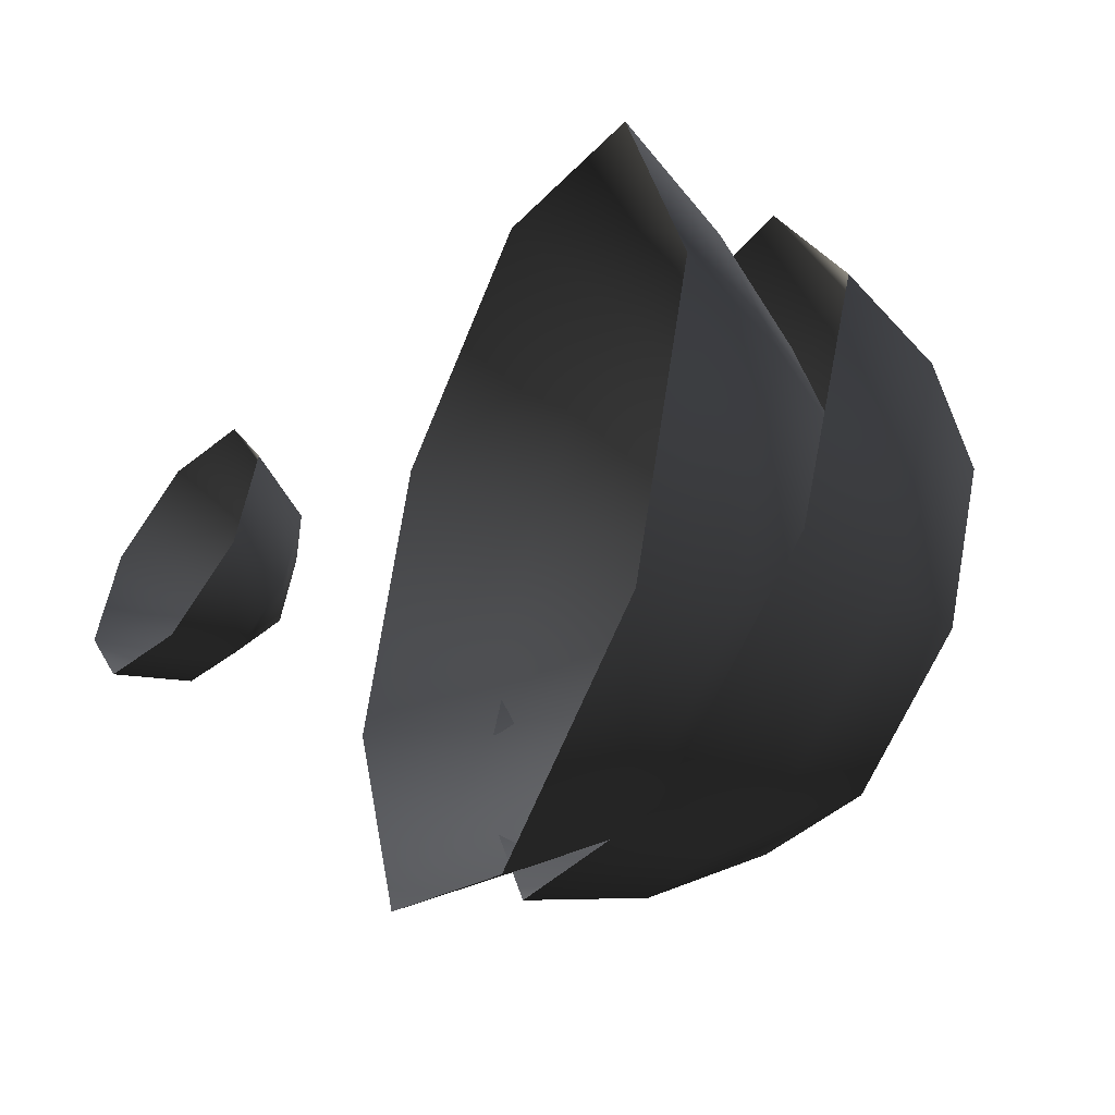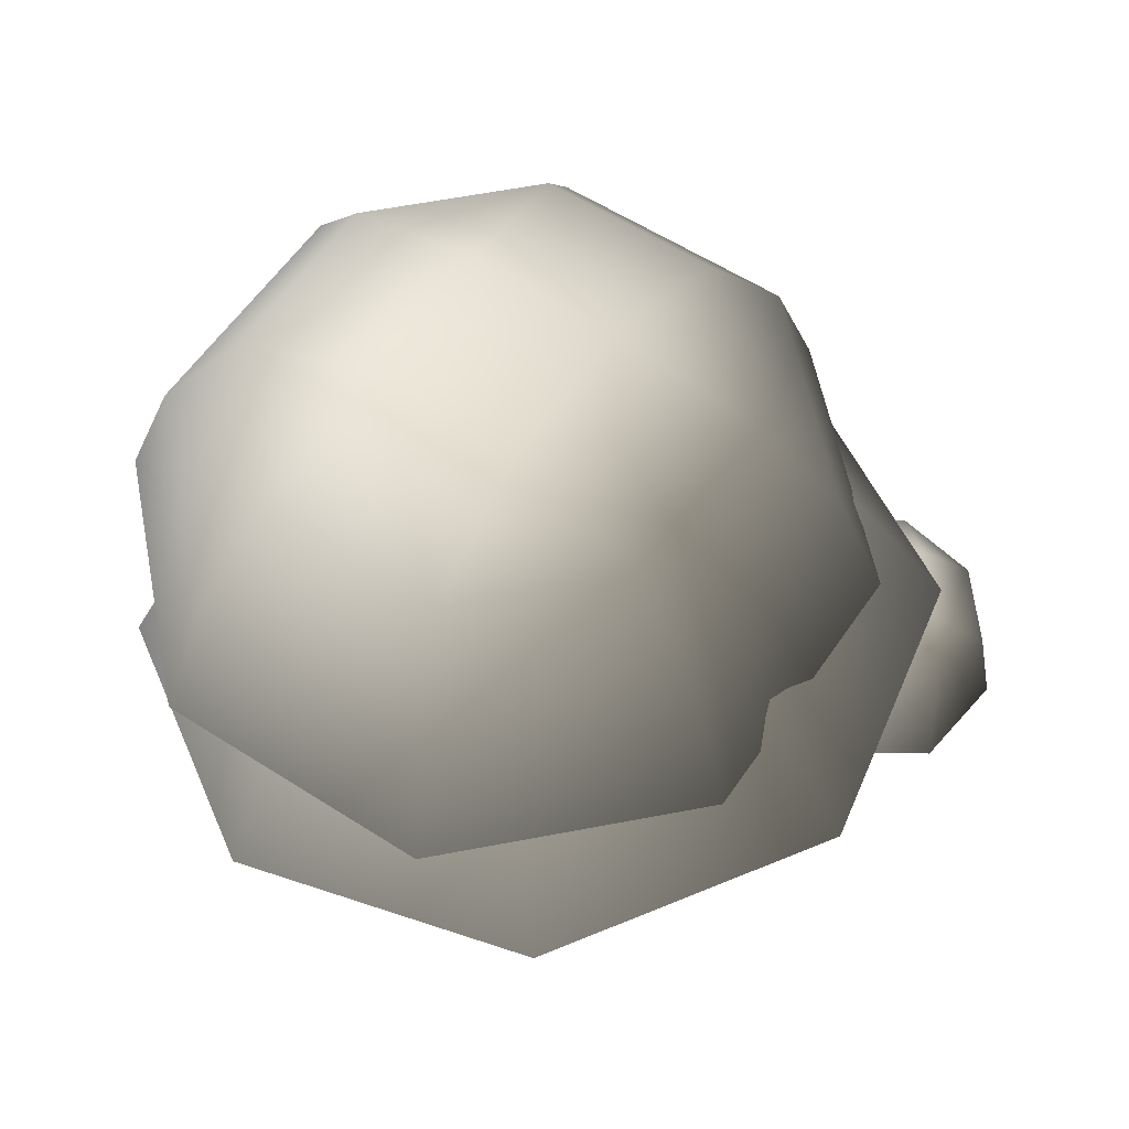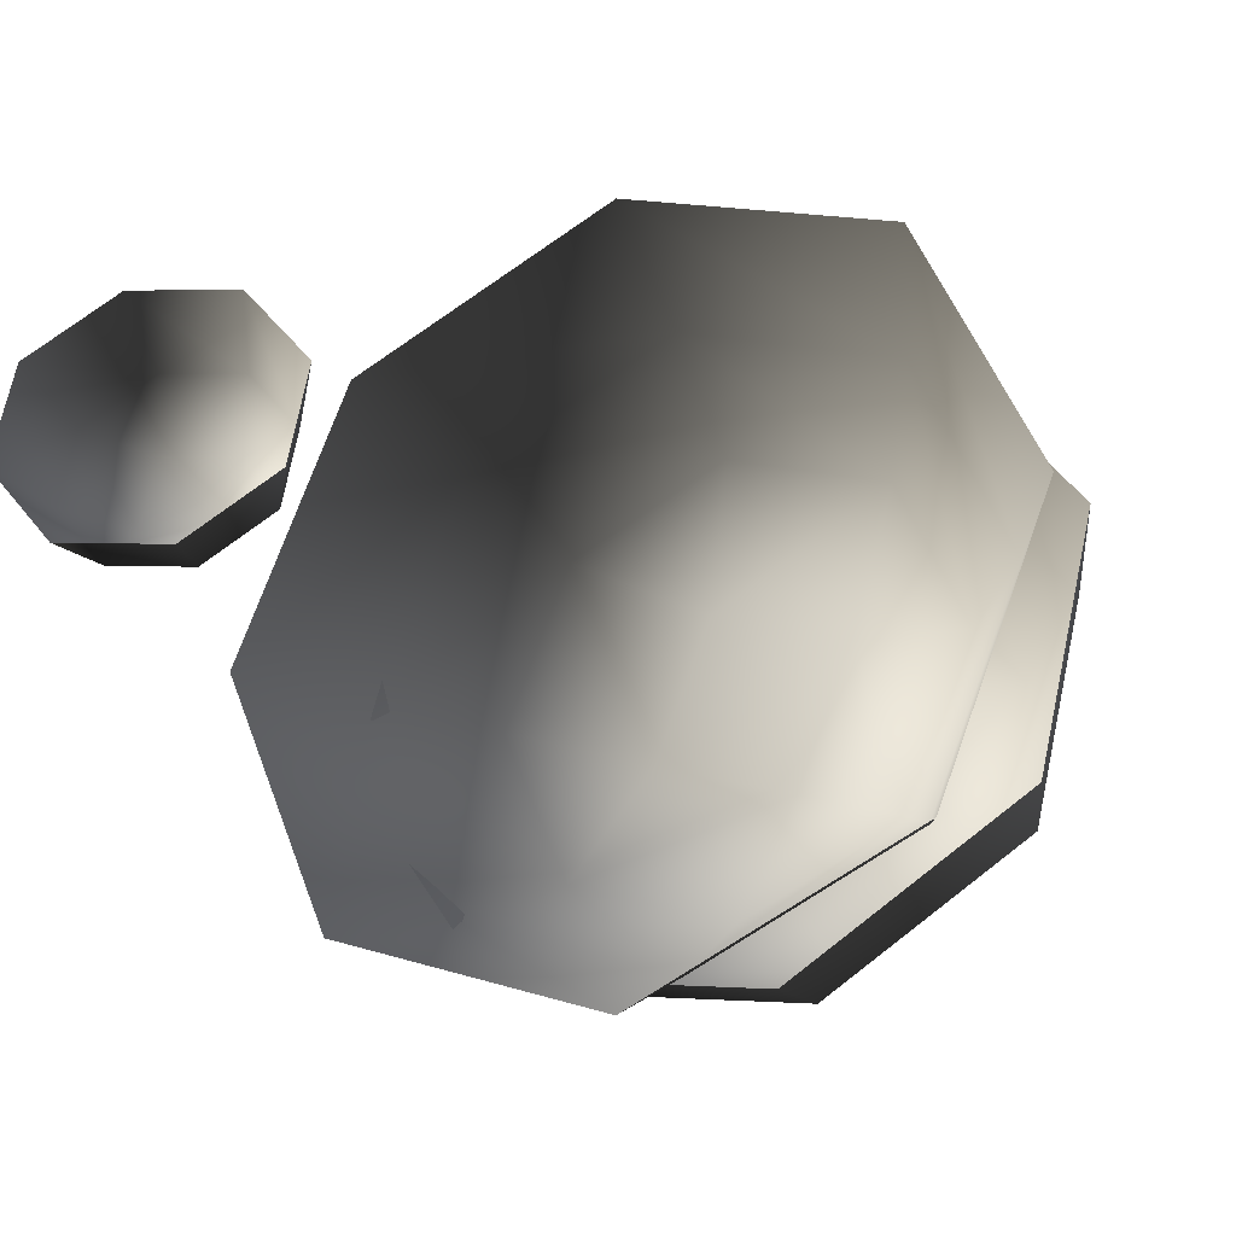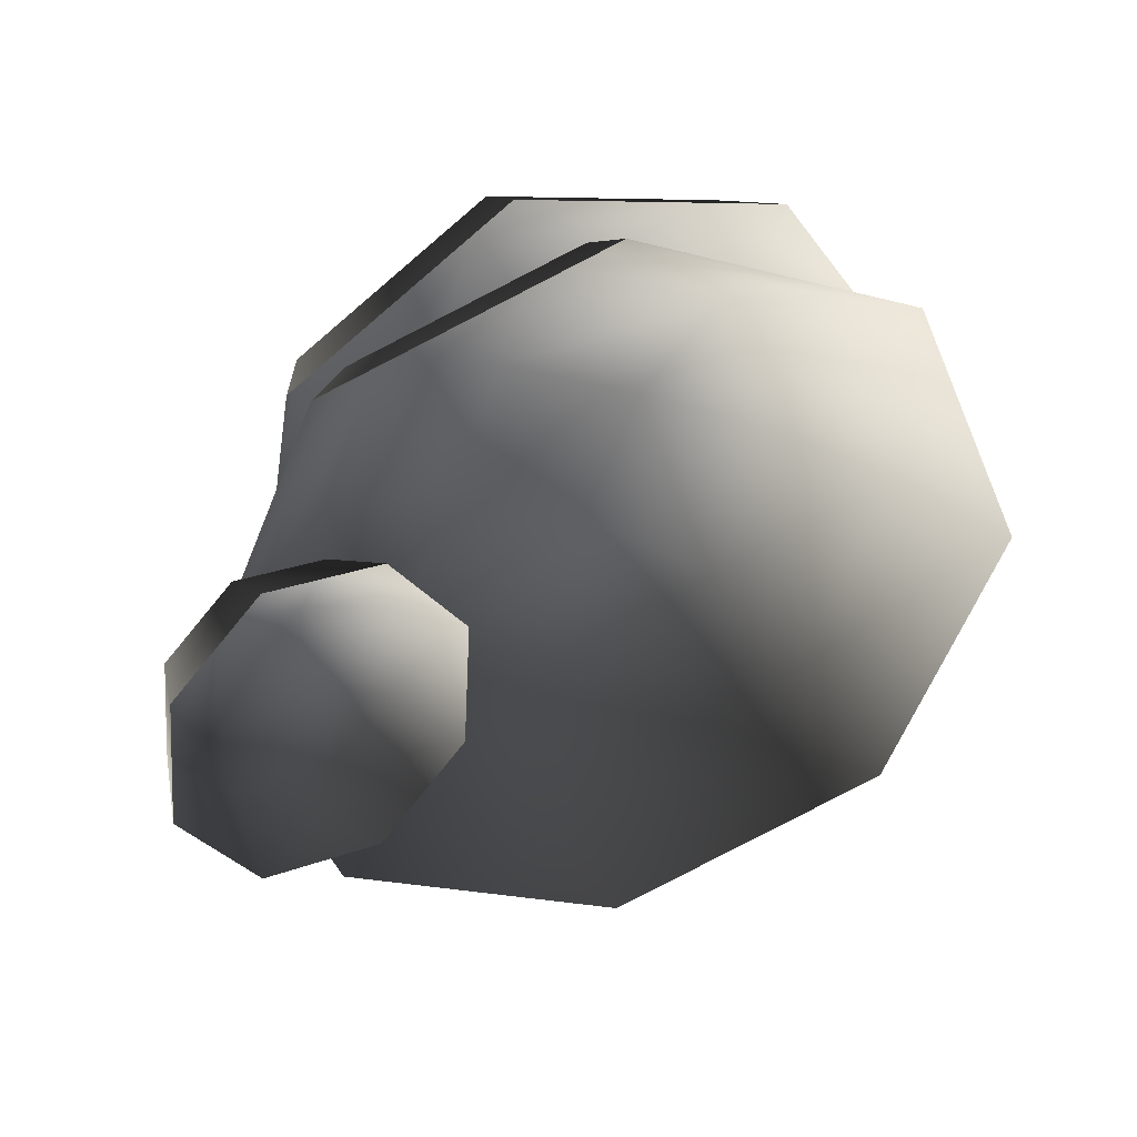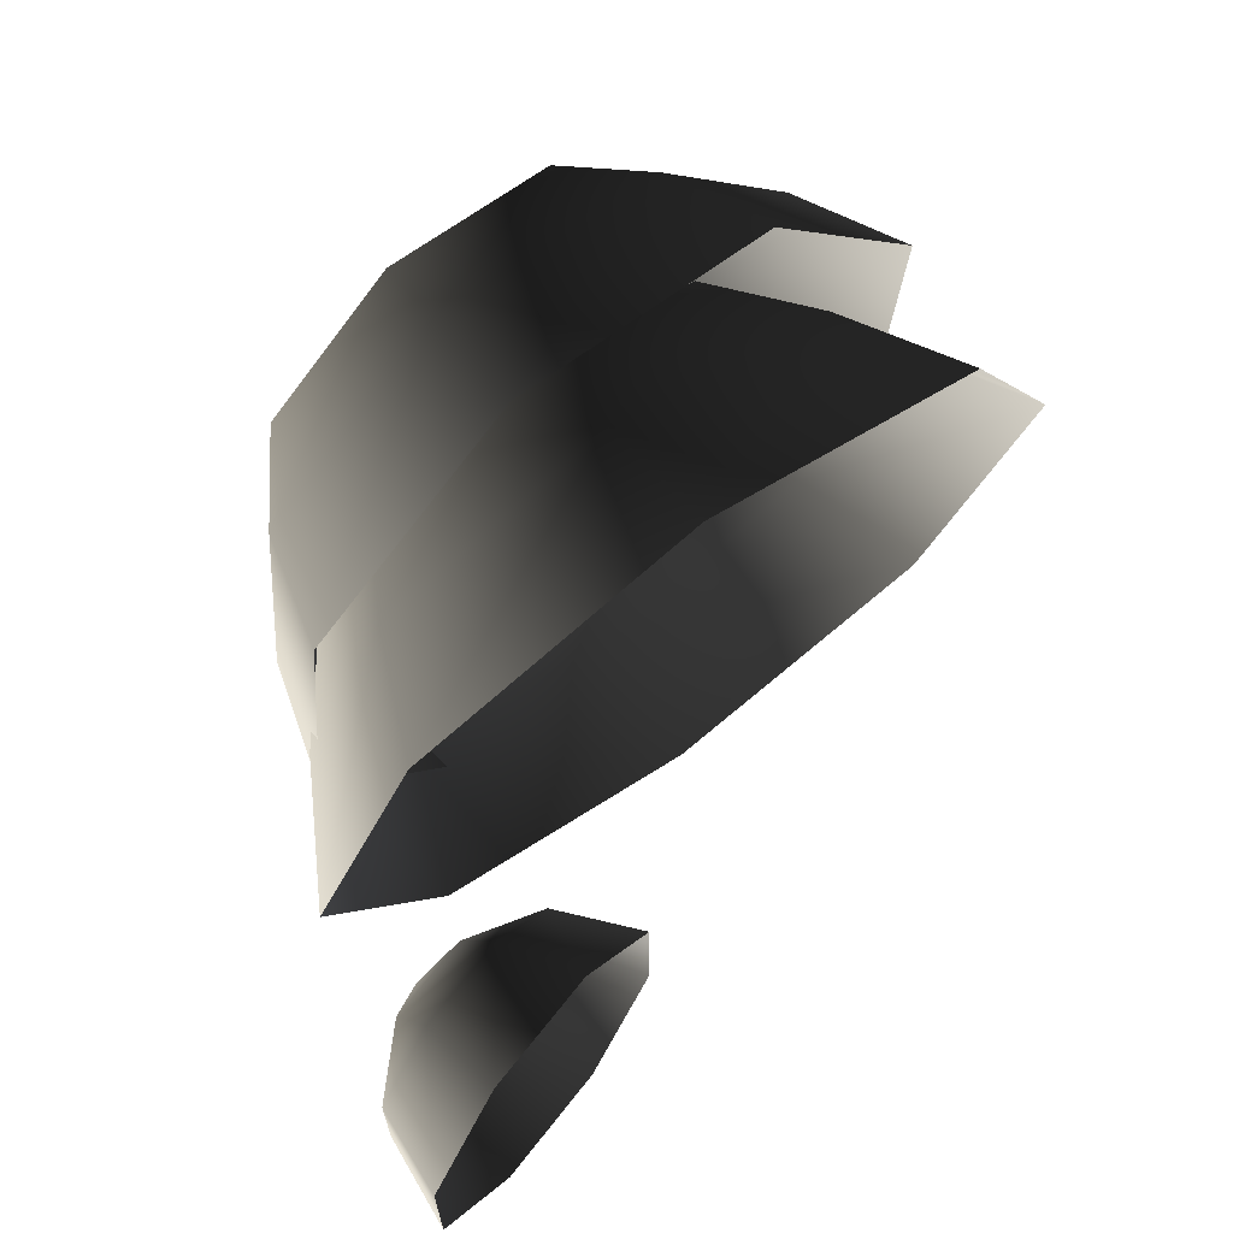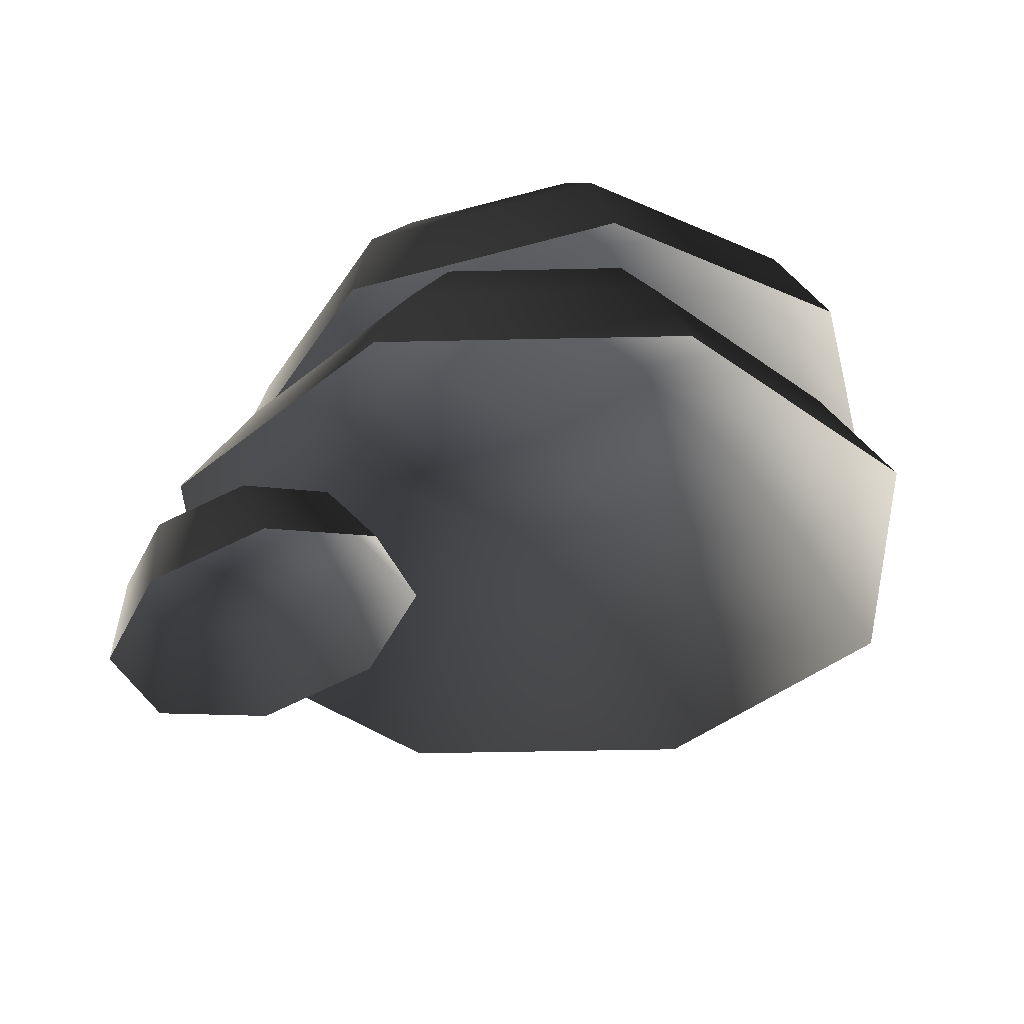
<metadata>
{"format":"obj","ext":"obj","renderer":"f3d","projection":"perspective","resolution":1024,"background":"white","views":[{"elev":-38.4,"azim":66.3,"up":"+Z"},{"elev":-39.0,"azim":-175.7,"up":"+Z"},{"elev":-27.5,"azim":27.2,"up":"+Z"},{"elev":37.2,"azim":-15.5,"up":"+Z"},{"elev":74.6,"azim":-36.0,"up":"+Z"},{"elev":-37.9,"azim":-20.8,"up":"+Y"}]}
</metadata>
<code>
v -1.327 3.63 -1.746
v -2.005 3.44 -1.66
v -1.064 2.998 -1.94
v -1.944 2.752 -1.828
v -2.44 3.375 -1.104
v -2.51 2.667 -1.107
v -2.379 3.472 -0.4044
v -2.43 2.793 -0.1981
v -1.856 3.676 0.02962
v -1.751 3.057 0.3653
v -1.178 3.866 -0.05647
v -0.8706 3.304 0.2536
v -0.7423 3.931 -0.6122
v -0.3048 3.389 -0.468
v -0.8039 3.834 -1.312
v -0.3847 3.262 -1.377
v -1.396 4.004 -1.258
v -2.025 3.828 -1.178
v -1.718 4.083 -0.907
v -1.968 3.918 -0.5287
v -1.339 4.095 -0.6085
v 2.908 7.936 -3.116
v 1.71 7.758 -3.923
v 3.522 7.111 -3.385
v 1.903 6.871 -4.475
v 0.2823 7.695 -3.646
v -0.02628 6.785 -4.101
v -0.5384 7.783 -2.447
v -1.135 6.905 -2.481
v -0.2714 7.971 -1.029
v -0.7745 7.159 -0.5641
v 0.9269 8.149 -0.2215
v 0.8446 7.399 0.5265
v 2.355 8.212 -0.4986
v 2.774 7.484 0.1521
v 3.175 8.124 -1.698
v 3.883 7.365 -1.468
v 3.897 6.145 -3.473
v 2.044 5.871 -4.721
v -0.1636 5.773 -4.293
v -1.433 5.909 -2.439
v -1.02 6.2 -0.2451
v 0.8331 6.475 1.003
v 3.041 6.572 0.5747
v 4.31 6.436 -1.28
v 1.454 8.442 -1.261
v 0.4314 8.29 -1.95
v 1.288 8.401 -2.126
v 1.132 8.215 -2.974
v 2.155 8.366 -2.285
v 1.269 6.885 -3.764
v -0.1104 6.885 -3.193
v 1.269 6.021 -4.449
v -0.5946 6.021 -3.677
v -0.6816 6.885 -1.814
v -1.366 6.021 -1.814
v -0.1104 6.885 -0.4352
v -0.5946 6.021 0.04906
v 1.269 6.885 0.136
v 1.269 6.021 0.8208
v 2.648 6.885 -0.4351
v 3.132 6.021 0.04907
v 3.219 6.885 -1.814
v 3.904 6.021 -1.814
v 2.648 6.885 -3.193
v 3.132 6.021 -3.677
v 1.269 5.005 -5.058
v -1.025 5.005 -4.108
v -1.976 5.005 -1.814
v -1.025 5.005 0.4798
v 1.269 5.005 1.43
v 3.563 5.005 0.4798
v 4.513 5.005 -1.814
v 3.563 5.005 -4.108
v 2.101 7.281 -1.469
v 0.9238 7.281 -0.9818
v 1.269 7.357 -1.814
v 0.4363 7.281 -2.159
v 1.613 7.281 -2.646
g Tree2_big_(39)_2427_707
f 1 3 2
f 2 3 4
f 2 4 5
f 5 4 6
f 5 6 7
f 7 6 8
f 7 8 9
f 9 8 10
f 9 10 11
f 11 10 12
f 11 12 13
f 13 12 14
f 13 14 15
f 15 14 16
f 15 16 1
f 1 16 3
f 15 1 17
f 1 2 17
f 17 2 18
f 2 5 18
f 5 7 18
f 17 18 19
f 18 20 19
f 18 7 20
f 7 9 20
f 9 11 20
f 20 21 19
f 21 17 19
f 20 11 21
f 11 13 21
f 13 15 21
f 21 15 17
f 22 24 23
f 23 24 25
f 23 25 26
f 26 25 27
f 26 27 28
f 28 27 29
f 28 29 30
f 30 29 31
f 30 31 32
f 32 31 33
f 32 33 34
f 34 33 35
f 34 35 36
f 36 35 37
f 36 37 22
f 22 37 24
f 24 38 25
f 25 38 39
f 25 39 27
f 27 39 40
f 27 40 29
f 29 40 41
f 29 41 31
f 31 41 42
f 31 42 33
f 33 42 43
f 33 43 35
f 35 43 44
f 35 44 37
f 37 44 45
f 37 45 24
f 24 45 38
f 32 34 46
f 34 36 46
f 47 32 46
f 47 46 48
f 49 47 48
f 50 49 48
f 46 50 48
f 50 23 49
f 22 23 50
f 36 22 50
f 46 36 50
f 23 26 49
f 26 28 49
f 49 28 47
f 28 30 47
f 30 32 47
f 51 53 52
f 52 53 54
f 52 54 55
f 55 54 56
f 55 56 57
f 57 56 58
f 57 58 59
f 59 58 60
f 59 60 61
f 61 60 62
f 61 62 63
f 63 62 64
f 63 64 65
f 65 64 66
f 65 66 51
f 51 66 53
f 53 67 54
f 54 67 68
f 54 68 56
f 56 68 69
f 56 69 58
f 58 69 70
f 58 70 60
f 60 70 71
f 60 71 62
f 62 71 72
f 62 72 64
f 64 72 73
f 64 73 66
f 66 73 74
f 66 74 53
f 53 74 67
f 61 63 75
f 63 65 75
f 76 61 75
f 76 75 77
f 78 76 77
f 79 78 77
f 75 79 77
f 79 52 78
f 51 52 79
f 65 51 79
f 75 65 79
f 52 55 78
f 55 57 78
f 78 57 76
f 57 59 76
f 59 61 76

</code>
